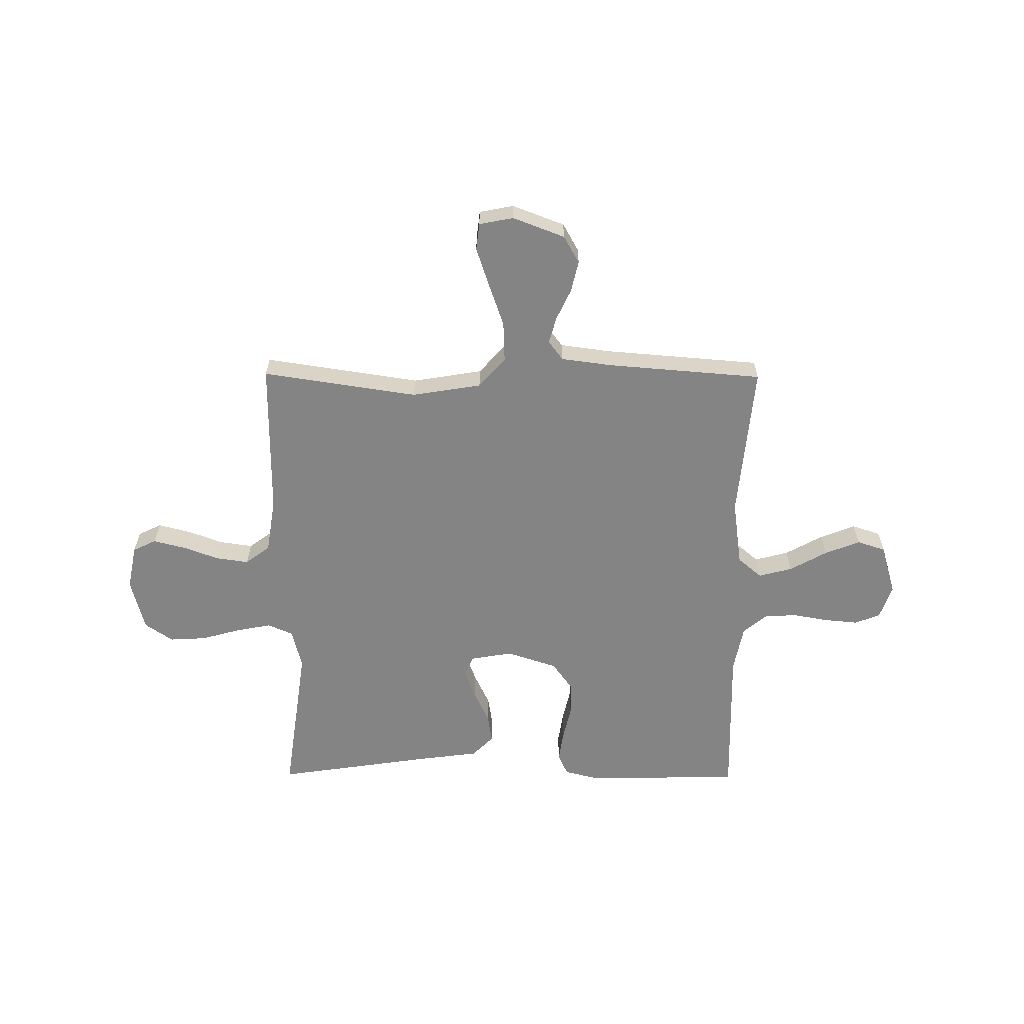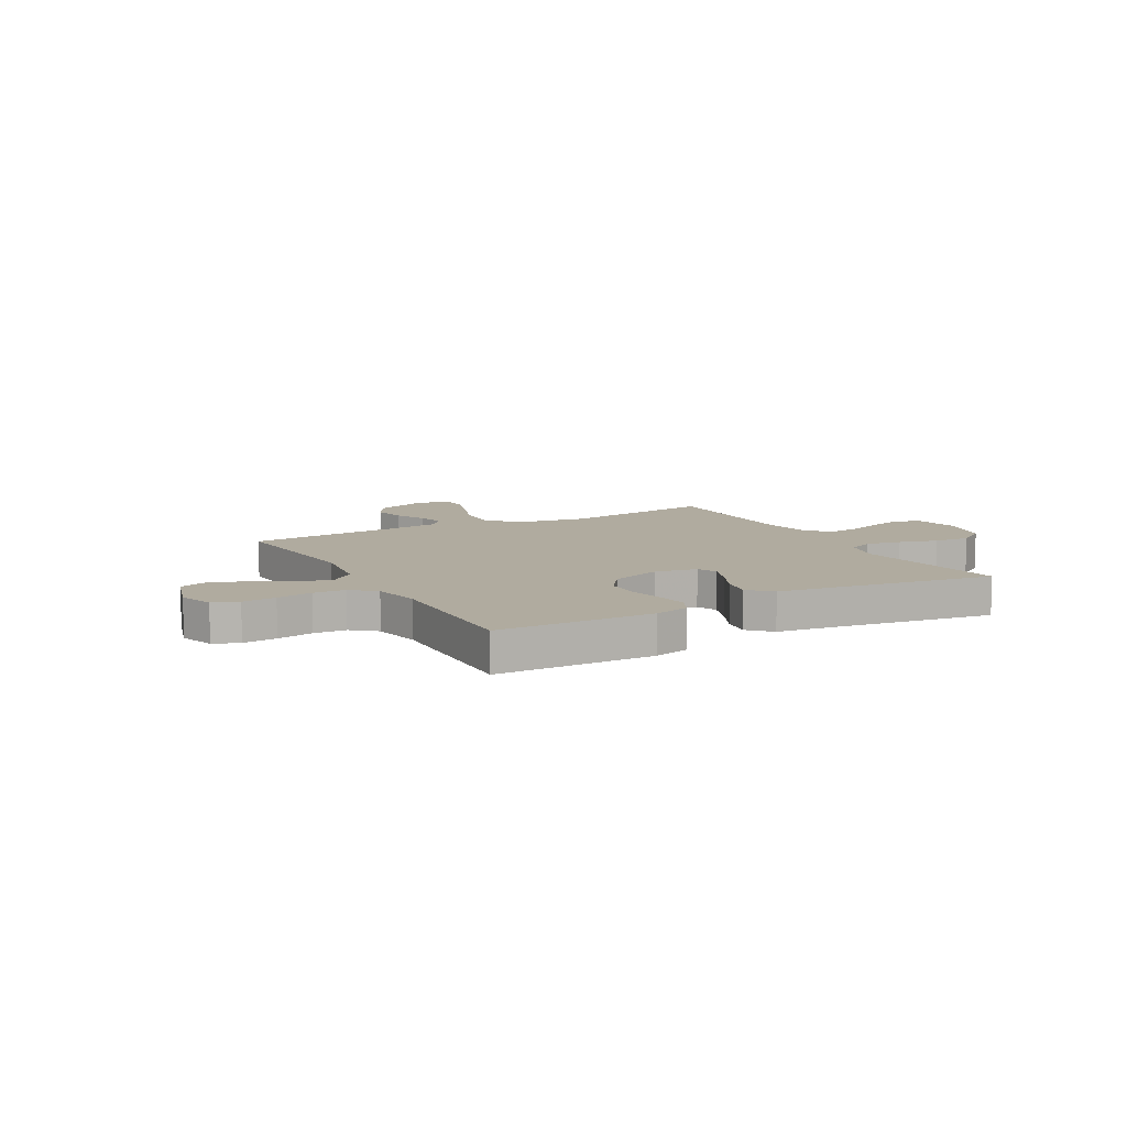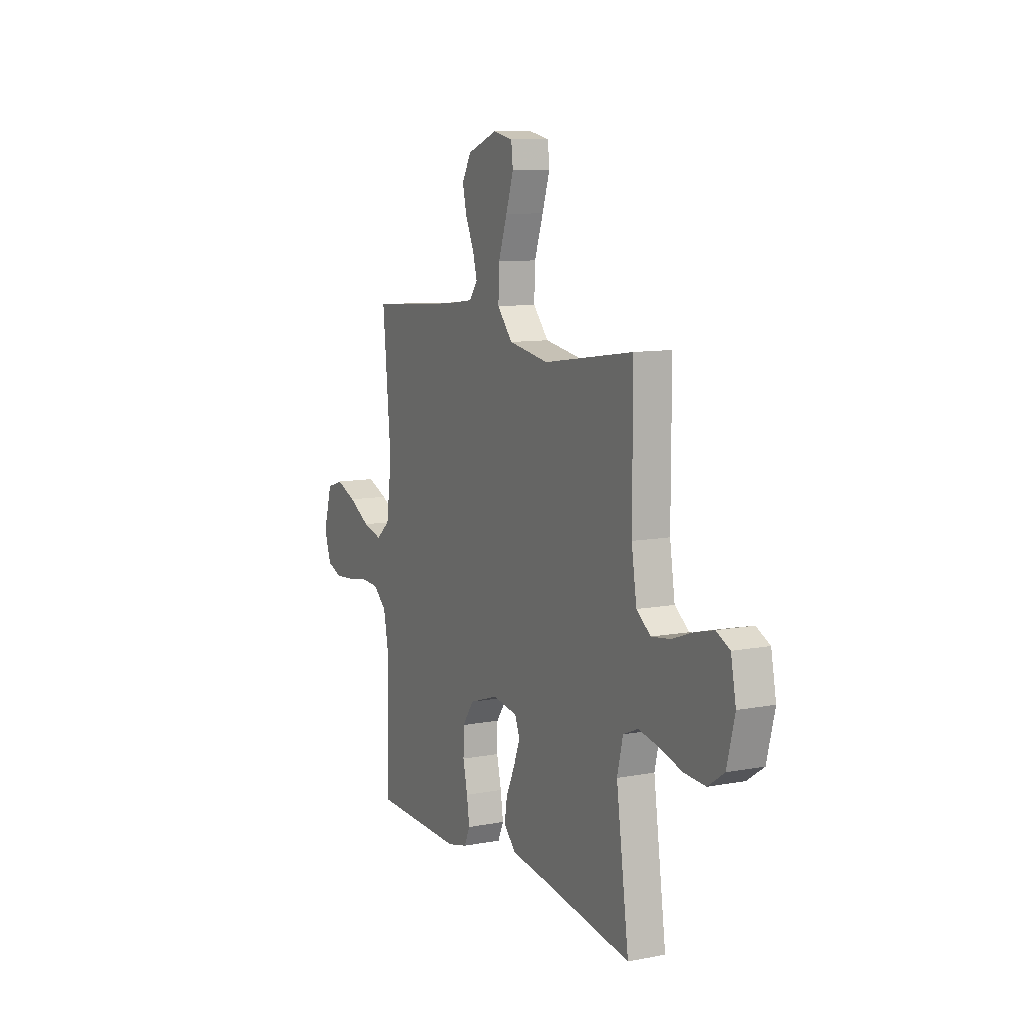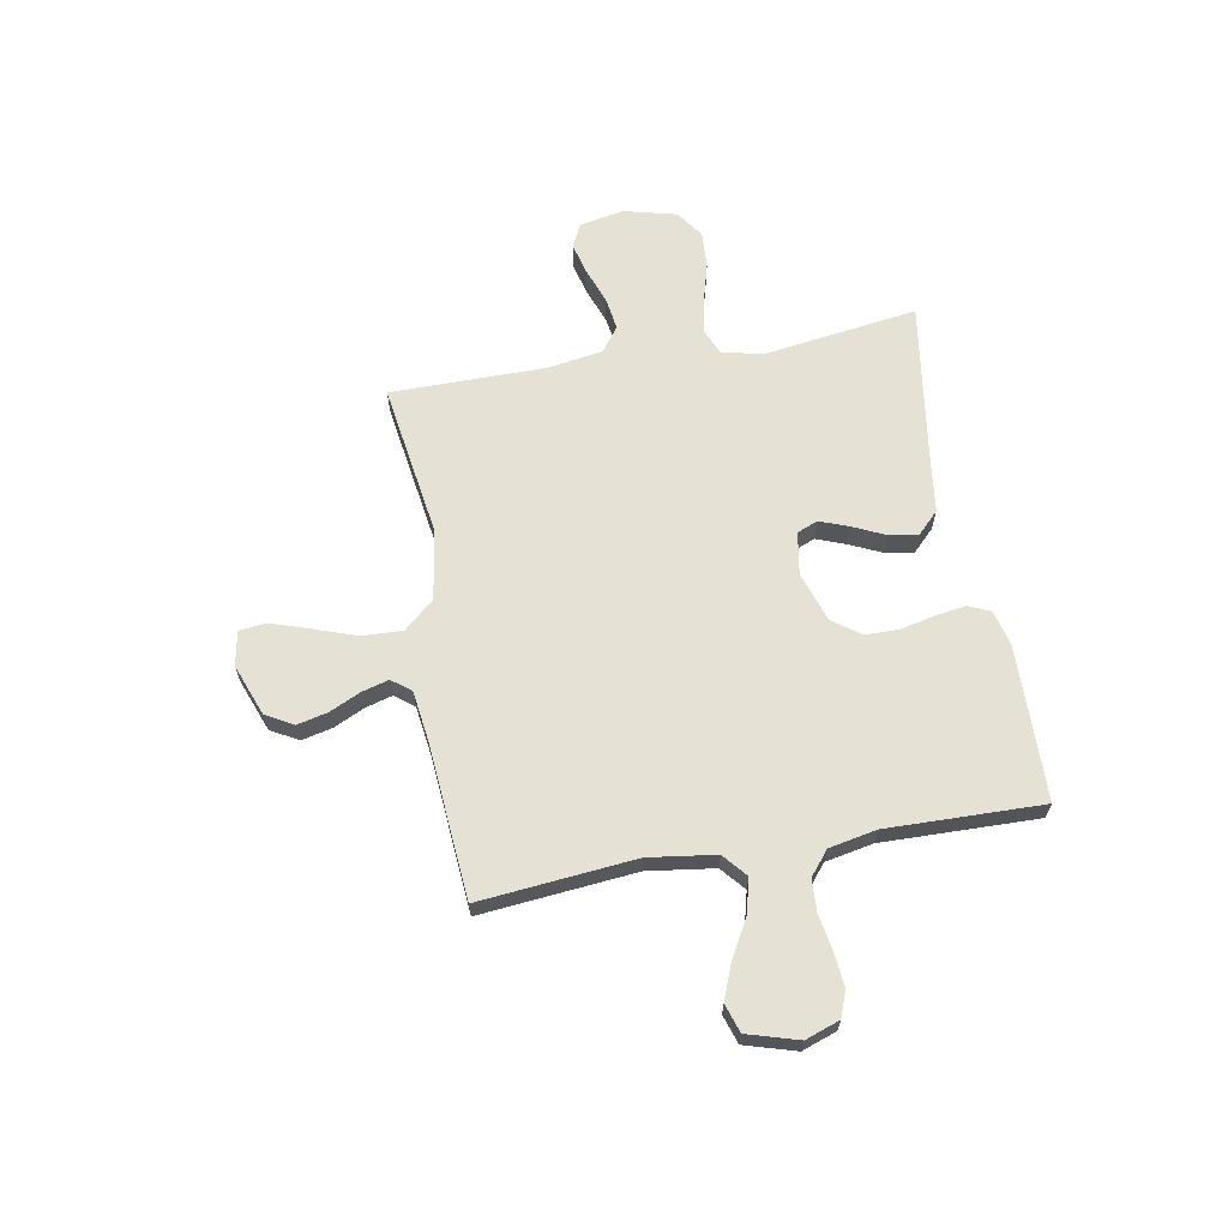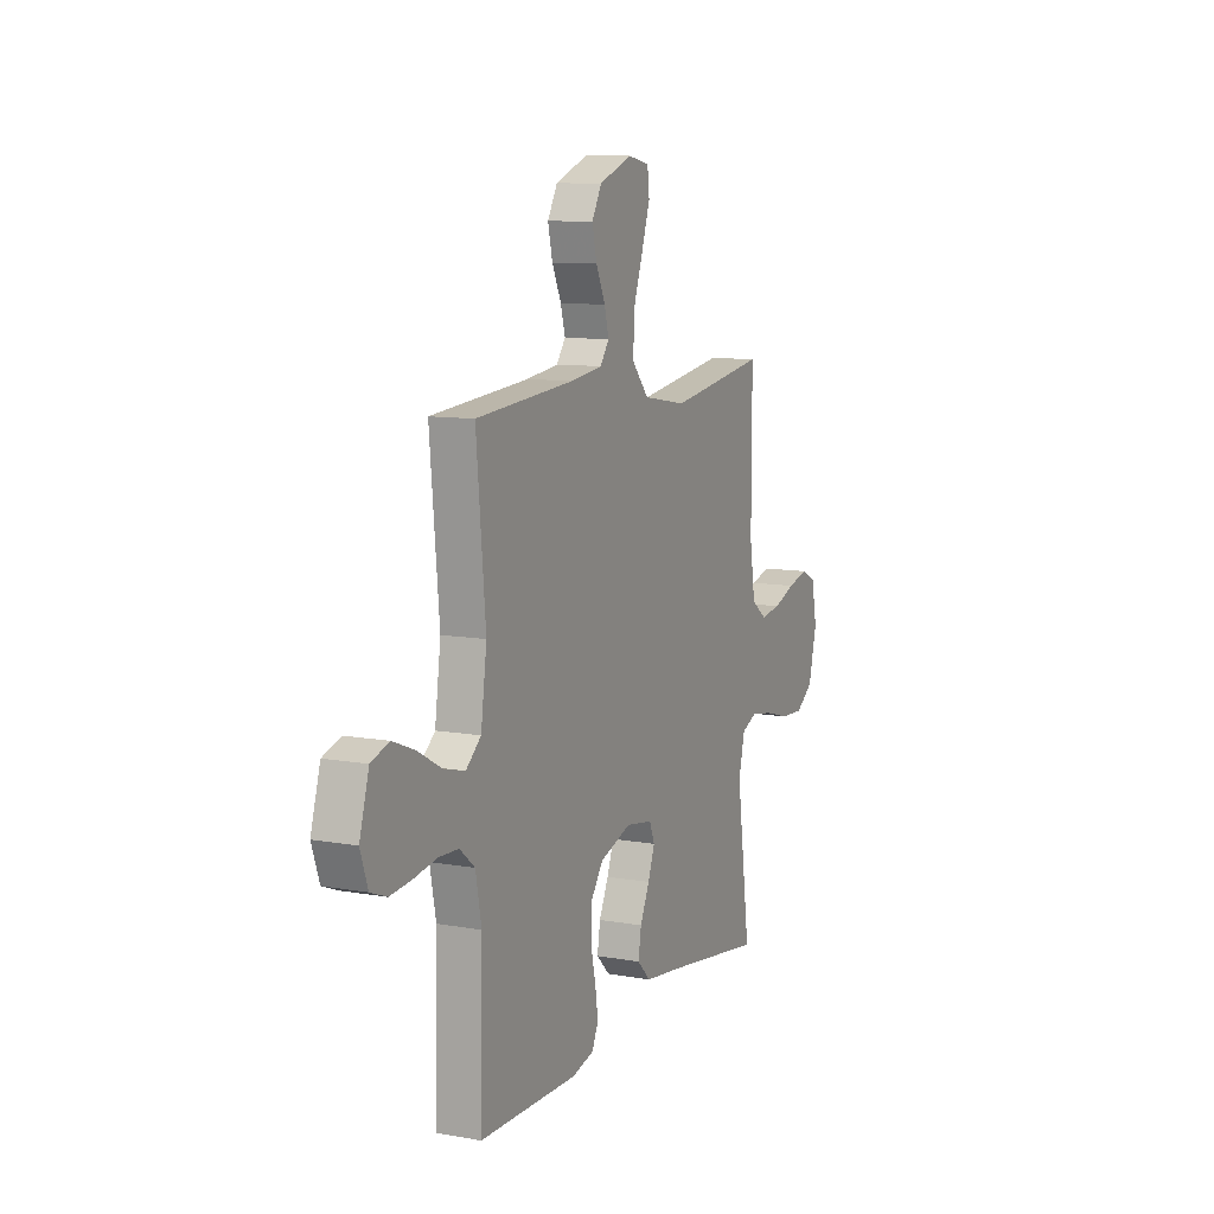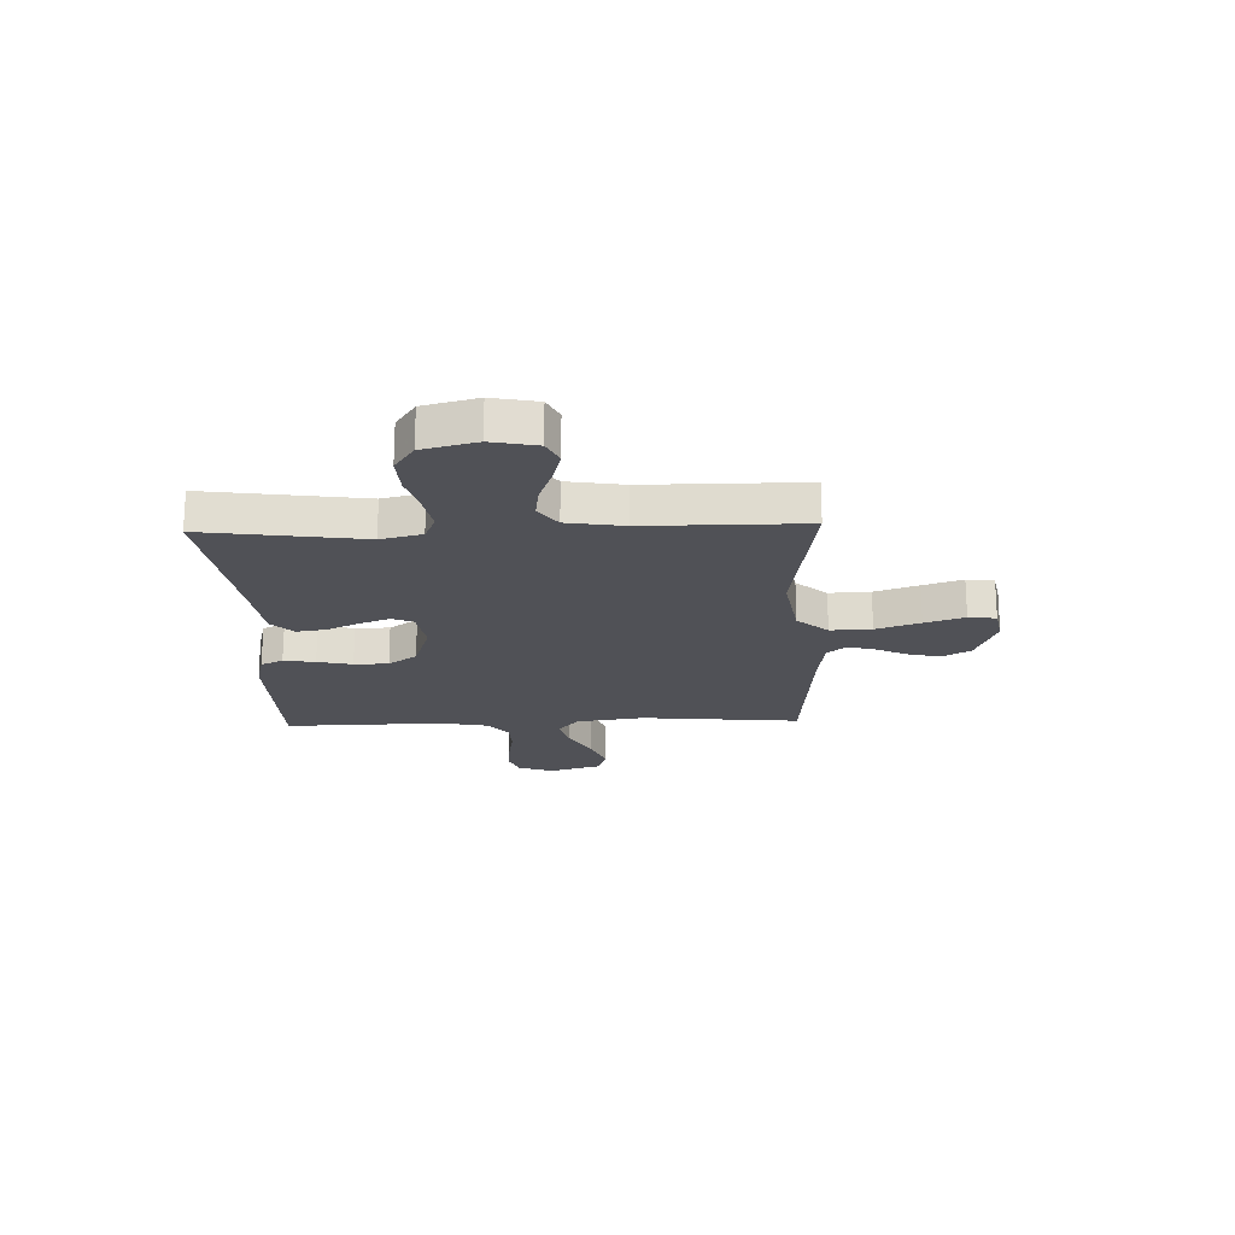
<metadata>
{"format":"obj","ext":"obj","renderer":"f3d","projection":"perspective","resolution":1024,"background":"white","views":[{"elev":-61.5,"azim":-0.4,"up":"+Y"},{"elev":9.7,"azim":151.1,"up":"+Y"},{"elev":9.9,"azim":-116.1,"up":"+Z"},{"elev":64.7,"azim":79.8,"up":"+Y"},{"elev":10.1,"azim":114.4,"up":"+Z"},{"elev":-20.4,"azim":-88.1,"up":"+Y"}]}
</metadata>
<code>
v 0.5 0.07 -0.5
v 0.2 0.07 -0.506
v 0.132 0.07 -0.489
v 0.113 0.07 -0.447
v 0.122 0.07 -0.387
v 0.137 0.07 -0.321
v 0.136 0.07 -0.256
v 0.097 0.07 -0.202
v 0 0.07 -0.17
v -0.082 0.07 -0.184
v -0.098 0.07 -0.224
v -0.077 0.07 -0.28
v -0.048 0.07 -0.342
v -0.039 0.07 -0.398
v -0.08 0.07 -0.439
v -0.2 0.07 -0.455
v -0.5 0.07 -0.5
v -0.458 0.07 -0.2
v -0.477 0.07 -0.122
v -0.526 0.07 -0.101
v -0.594 0.07 -0.114
v -0.669 0.07 -0.135
v -0.74 0.07 -0.139
v -0.794 0.07 -0.102
v -0.82 0.07 0
v -0.803 0.07 0.086
v -0.758 0.07 0.108
v -0.695 0.07 0.092
v -0.627 0.07 0.067
v -0.564 0.07 0.058
v -0.517 0.07 0.093
v -0.5 0.07 0.2
v -0.5 0.07 0.5
v -0.2 0.07 0.455
v -0.066 0.07 0.477
v -0.015 0.07 0.535
v -0.018 0.07 0.613
v -0.047 0.07 0.696
v -0.072 0.07 0.771
v -0.066 0.07 0.823
v 0 0.07 0.836
v 0.1 0.07 0.798
v 0.13 0.07 0.745
v 0.116 0.07 0.685
v 0.088 0.07 0.625
v 0.074 0.07 0.574
v 0.102 0.07 0.537
v 0.2 0.07 0.524
v 0.5 0.07 0.5
v 0.472 0.07 0.2
v 0.49 0.07 0.071
v 0.536 0.07 0.032
v 0.601 0.07 0.049
v 0.673 0.07 0.089
v 0.741 0.07 0.116
v 0.796 0.07 0.098
v 0.825 0.07 0
v 0.802 0.07 -0.066
v 0.753 0.07 -0.085
v 0.688 0.07 -0.079
v 0.619 0.07 -0.067
v 0.557 0.07 -0.07
v 0.511 0.07 -0.108
v 0.493 0.07 -0.2
v 0.5 0 -0.5
v 0.2 0 -0.506
v 0.132 0 -0.489
v 0.113 0 -0.447
v 0.122 0 -0.387
v 0.137 0 -0.321
v 0.136 0 -0.256
v 0.097 0 -0.202
v 0 0 -0.17
v -0.082 0 -0.184
v -0.098 0 -0.224
v -0.077 0 -0.28
v -0.048 0 -0.342
v -0.039 0 -0.398
v -0.08 0 -0.439
v -0.2 0 -0.455
v -0.5 0 -0.5
v -0.458 0 -0.2
v -0.477 0 -0.122
v -0.526 0 -0.101
v -0.594 0 -0.114
v -0.669 0 -0.135
v -0.74 0 -0.139
v -0.794 0 -0.102
v -0.82 0 0
v -0.803 0 0.086
v -0.758 0 0.108
v -0.695 0 0.092
v -0.627 0 0.067
v -0.564 0 0.058
v -0.517 0 0.093
v -0.5 0 0.2
v -0.5 0 0.5
v -0.2 0 0.455
v -0.066 0 0.477
v -0.015 0 0.535
v -0.018 0 0.613
v -0.047 0 0.696
v -0.072 0 0.771
v -0.066 0 0.823
v 0 0 0.836
v 0.1 0 0.798
v 0.13 0 0.745
v 0.116 0 0.685
v 0.088 0 0.625
v 0.074 0 0.574
v 0.102 0 0.537
v 0.2 0 0.524
v 0.5 0 0.5
v 0.472 0 0.2
v 0.49 0 0.071
v 0.536 0 0.032
v 0.601 0 0.049
v 0.673 0 0.089
v 0.741 0 0.116
v 0.796 0 0.098
v 0.825 0 0
v 0.802 0 -0.066
v 0.753 0 -0.085
v 0.688 0 -0.079
v 0.619 0 -0.067
v 0.557 0 -0.07
v 0.511 0 -0.108
v 0.493 0 -0.2
f 58 59 60 61
f 56 57 58 61
f 56 61 62
f 53 54 55 56
f 52 53 56 62
f 51 52 62 63
f 48 49 50
f 47 48 50 51
f 42 43 44 45
f 42 45 46
f 41 42 46
f 40 41 46
f 37 38 39 40
f 37 40 46
f 36 37 46 47
f 32 33 34
f 31 32 34 35
f 26 27 28 29
f 26 29 30
f 25 26 30
f 24 25 30
f 21 22 23 24
f 20 21 24 30
f 19 20 30 31
f 16 17 18
f 12 13 14 15
f 11 12 15 16
f 10 11 16 18
f 3 4 5 6
f 1 2 3 6
f 64 1 6 7
f 63 64 7 8
f 51 63 8 9
f 35 36 47 51
f 19 31 35 51
f 18 19 51
f 9 10 18 51
f 125 124 123 122
f 125 122 121 120
f 126 125 120
f 120 119 118 117
f 126 120 117 116
f 127 126 116 115
f 114 113 112
f 115 114 112 111
f 109 108 107 106
f 110 109 106
f 110 106 105
f 110 105 104
f 104 103 102 101
f 110 104 101
f 111 110 101 100
f 98 97 96
f 99 98 96 95
f 93 92 91 90
f 94 93 90
f 94 90 89
f 94 89 88
f 88 87 86 85
f 94 88 85 84
f 95 94 84 83
f 82 81 80
f 79 78 77 76
f 80 79 76 75
f 82 80 75 74
f 70 69 68 67
f 70 67 66 65
f 71 70 65 128
f 72 71 128 127
f 73 72 127 115
f 115 111 100 99
f 115 99 95 83
f 115 83 82
f 115 82 74 73
f 1 65 66 2
f 2 66 67 3
f 3 67 68 4
f 4 68 69 5
f 5 69 70 6
f 6 70 71 7
f 7 71 72 8
f 8 72 73 9
f 9 73 74 10
f 10 74 75 11
f 11 75 76 12
f 12 76 77 13
f 13 77 78 14
f 14 78 79 15
f 15 79 80 16
f 16 80 81 17
f 17 81 82 18
f 18 82 83 19
f 19 83 84 20
f 20 84 85 21
f 21 85 86 22
f 22 86 87 23
f 23 87 88 24
f 24 88 89 25
f 25 89 90 26
f 26 90 91 27
f 27 91 92 28
f 28 92 93 29
f 29 93 94 30
f 30 94 95 31
f 31 95 96 32
f 32 96 97 33
f 33 97 98 34
f 34 98 99 35
f 35 99 100 36
f 36 100 101 37
f 37 101 102 38
f 38 102 103 39
f 39 103 104 40
f 40 104 105 41
f 41 105 106 42
f 42 106 107 43
f 43 107 108 44
f 44 108 109 45
f 45 109 110 46
f 46 110 111 47
f 47 111 112 48
f 48 112 113 49
f 49 113 114 50
f 50 114 115 51
f 51 115 116 52
f 52 116 117 53
f 53 117 118 54
f 54 118 119 55
f 55 119 120 56
f 56 120 121 57
f 57 121 122 58
f 58 122 123 59
f 59 123 124 60
f 60 124 125 61
f 61 125 126 62
f 62 126 127 63
f 63 127 128 64
f 64 128 65 1

</code>
